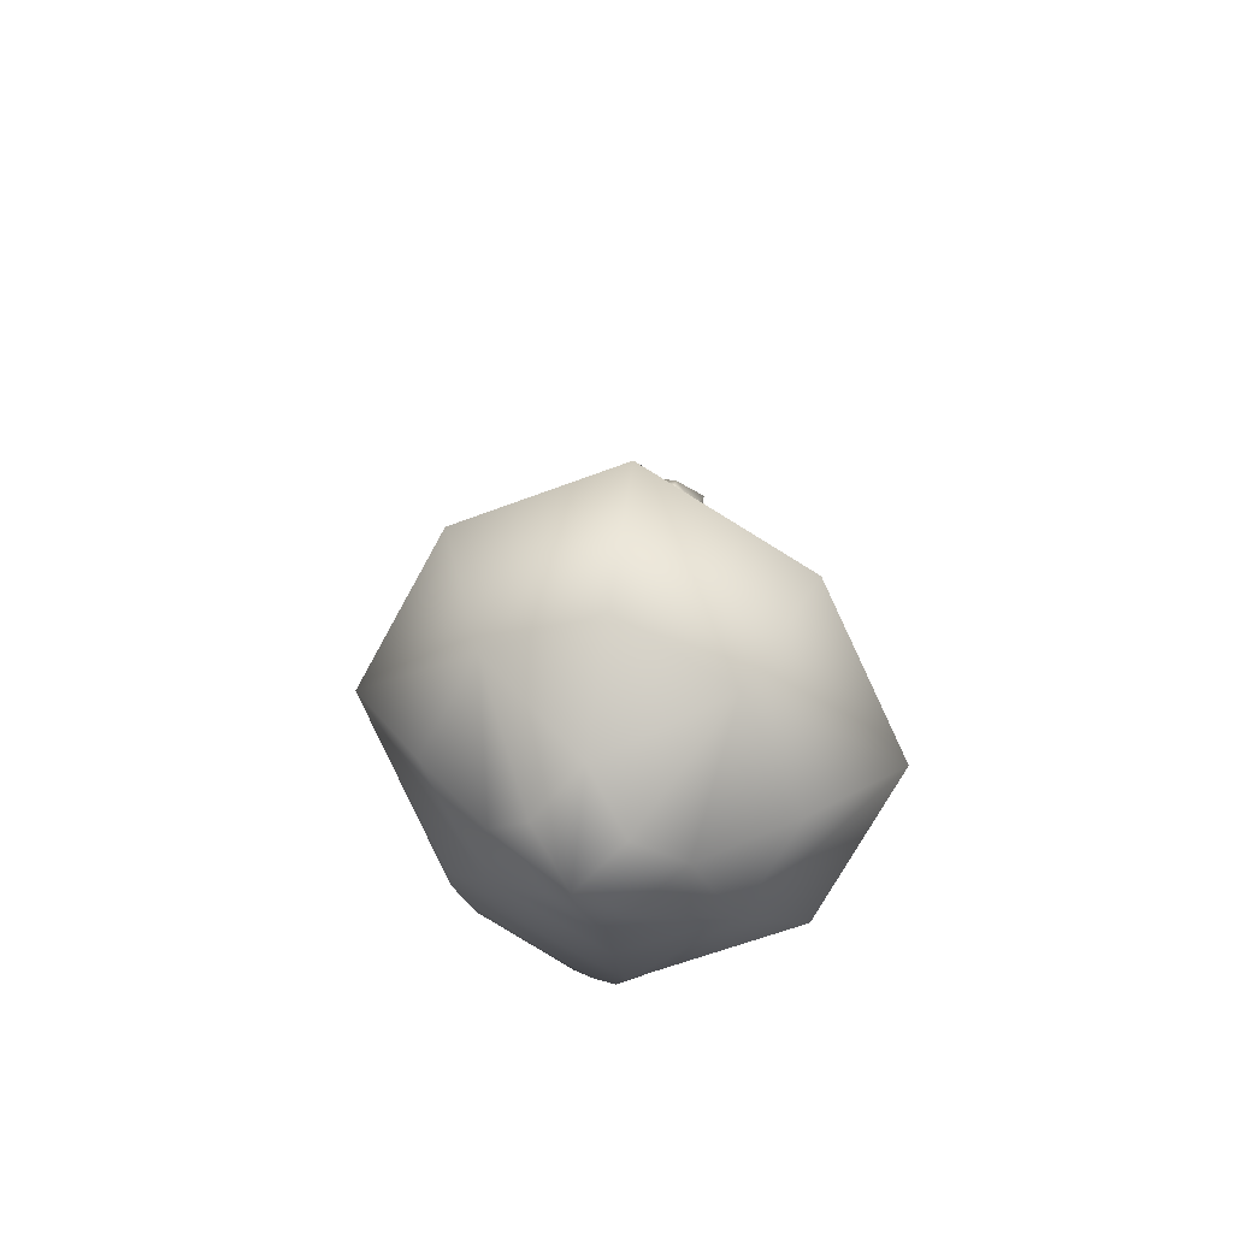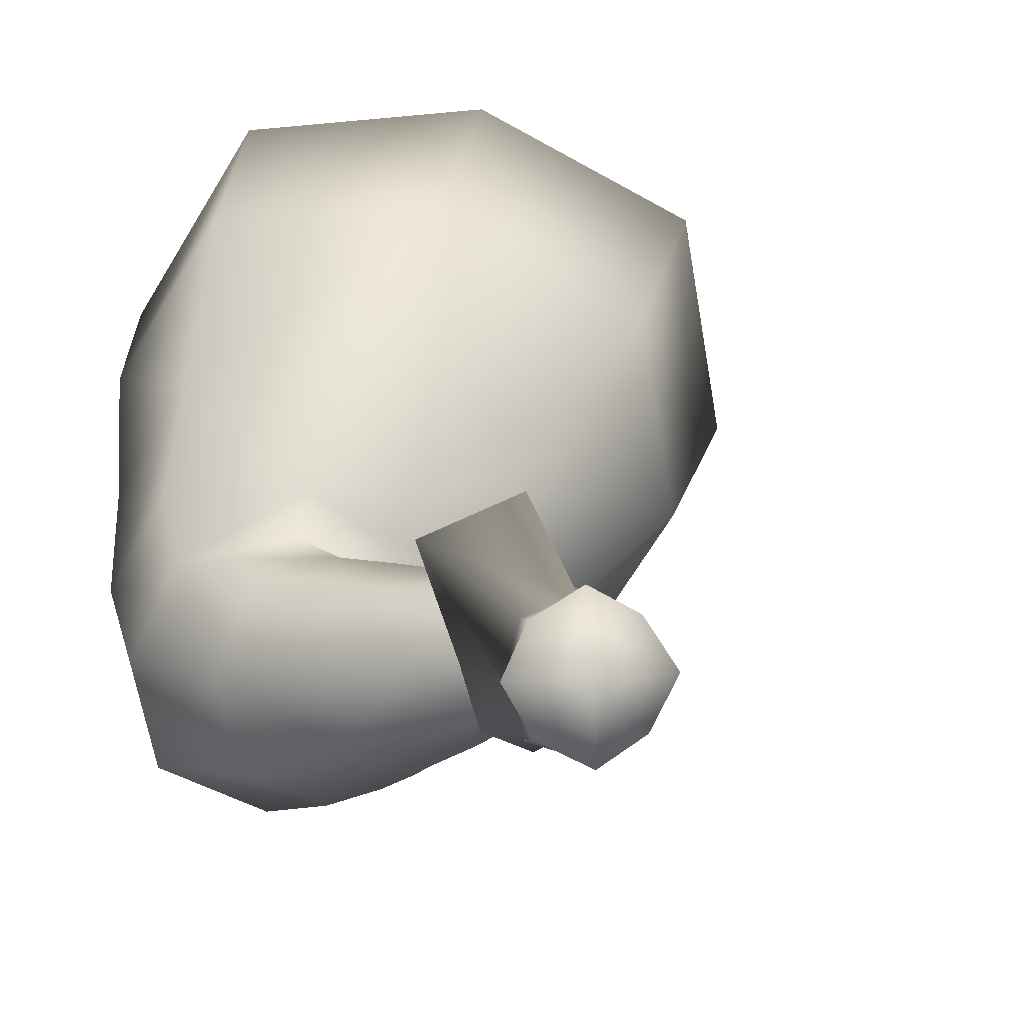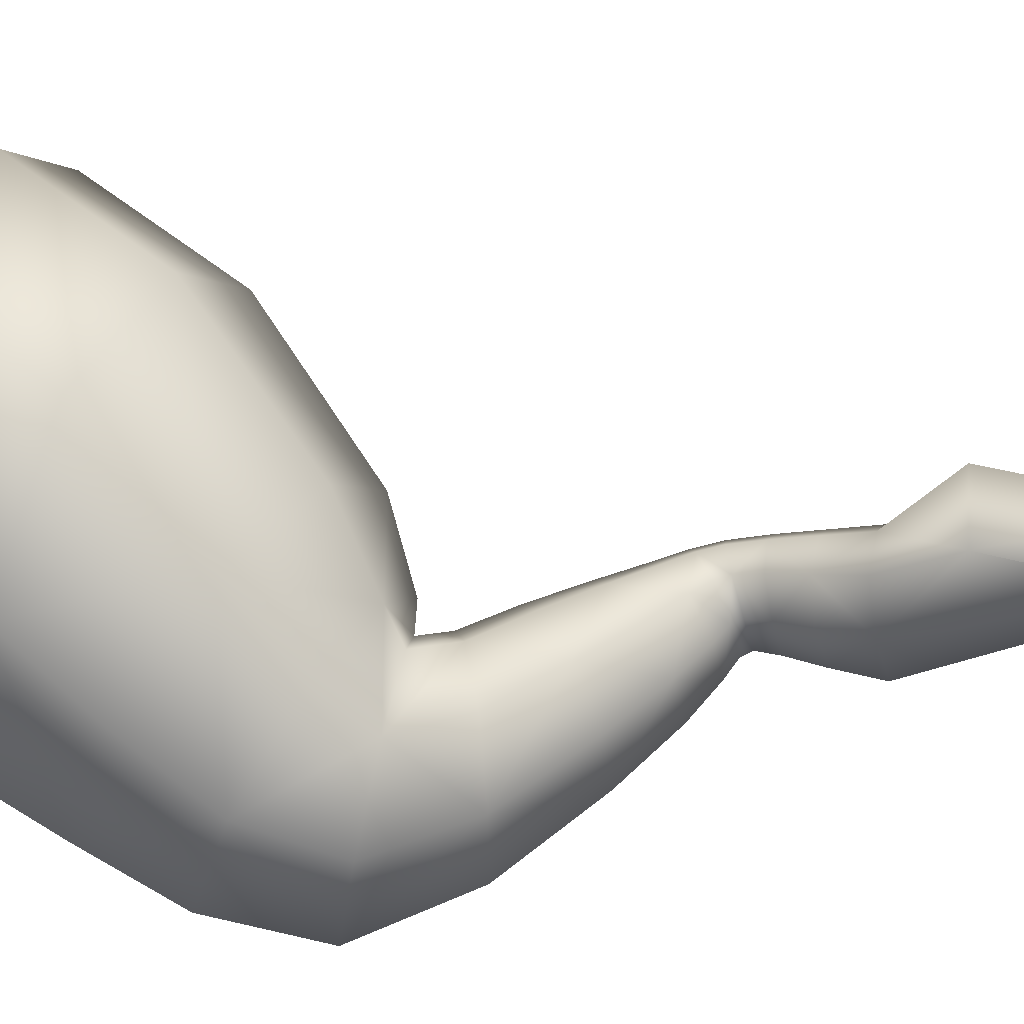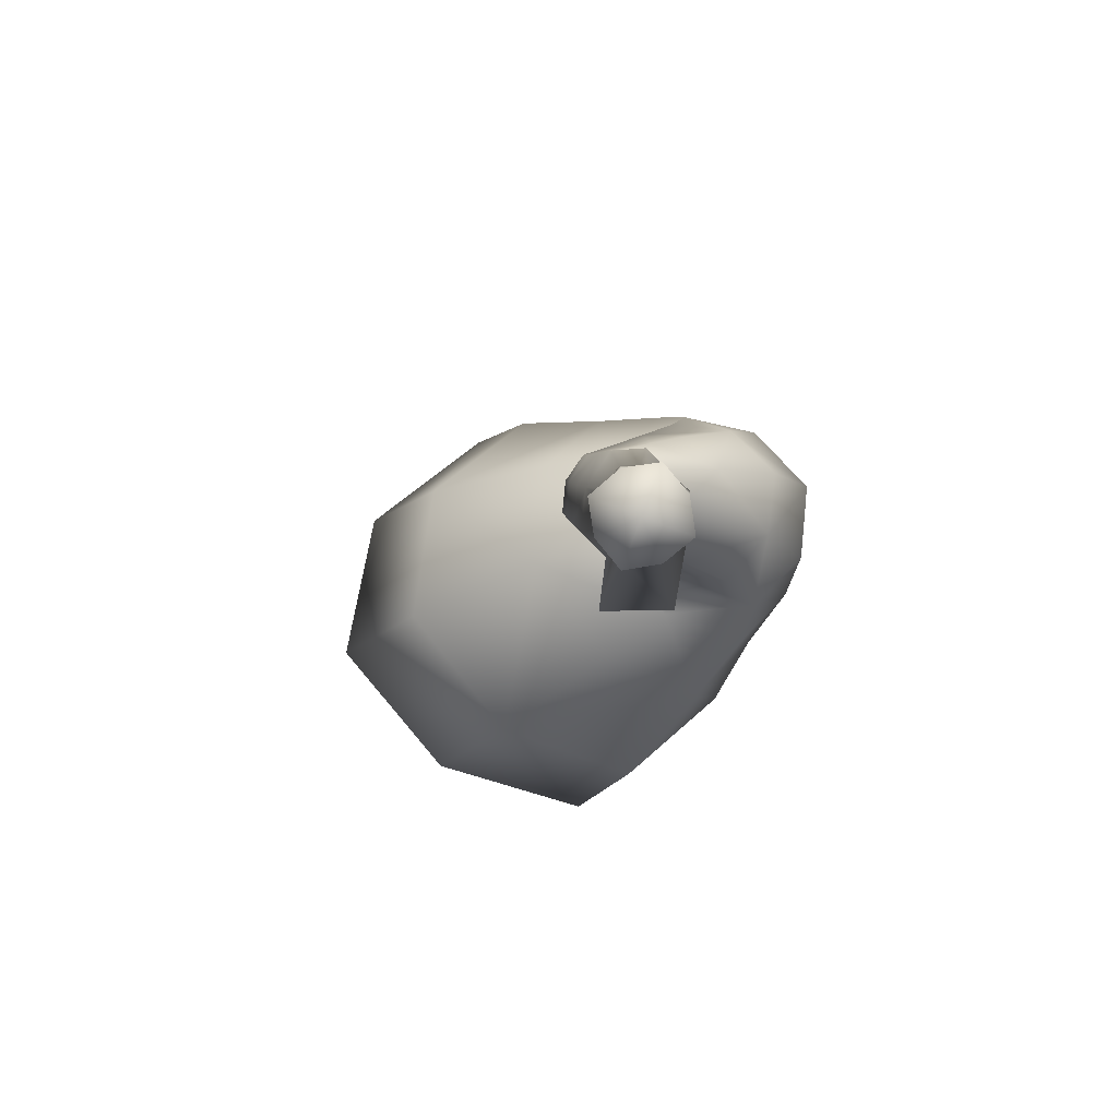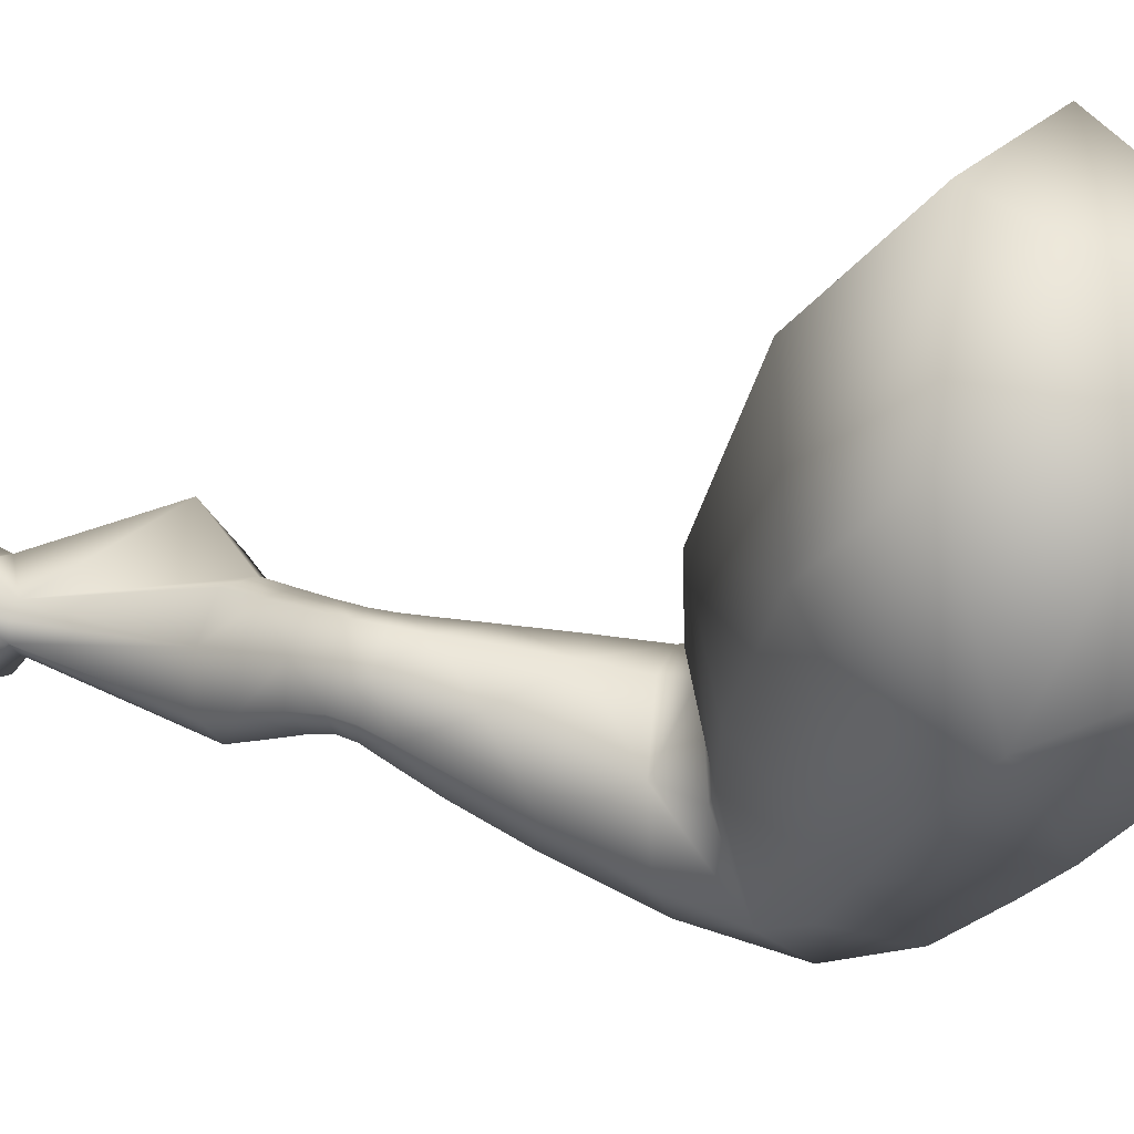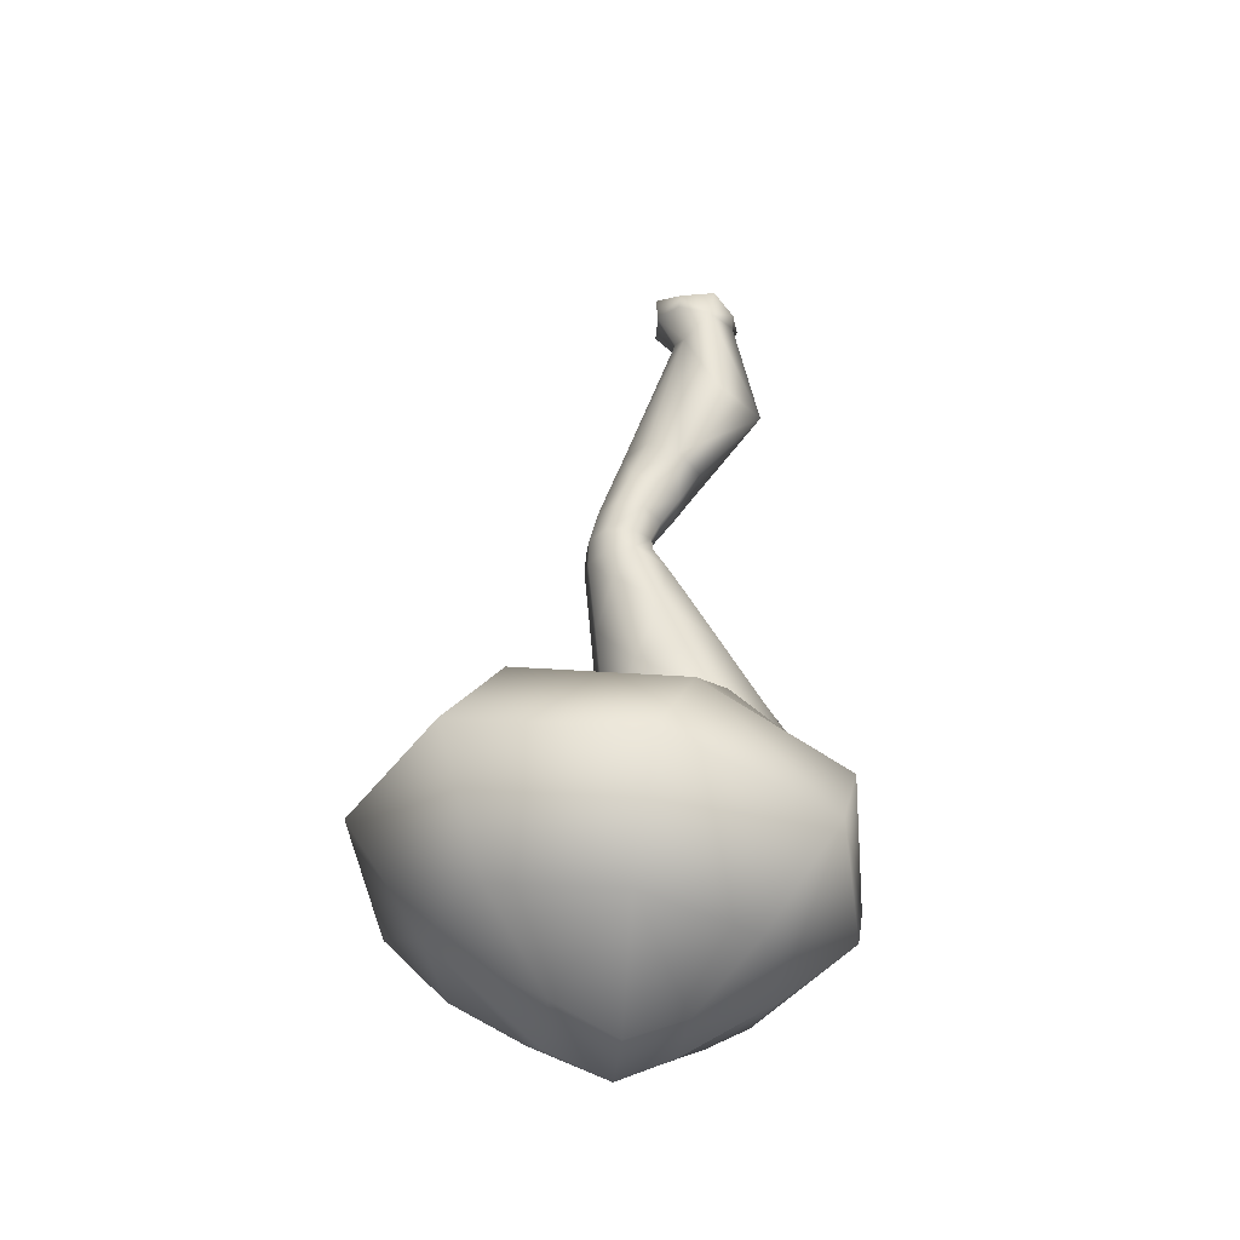
<metadata>
{"format":"obj","ext":"obj","renderer":"f3d","projection":"perspective","resolution":1024,"background":"white","views":[{"elev":-67.8,"azim":120.1,"up":"+Z"},{"elev":13.2,"azim":-15.0,"up":"+Y"},{"elev":30.5,"azim":-88.1,"up":"+Y"},{"elev":79.7,"azim":-159.7,"up":"+Z"},{"elev":-11.4,"azim":112.8,"up":"+Y"},{"elev":-43.2,"azim":156.9,"up":"+Z"}]}
</metadata>
<code>
o spine8_spine8_Synapse_sample.009_Vert.303
v -0.06737 0.08745 0.1045
v -0.01734 0.08539 0.1007
v -0.03422 0.1148 0.08505
v -0.0659 0.1335 0.08359
v -0.09744 0.1147 0.08012
v -0.1163 0.0853 0.09337
v -0.09864 0.05258 0.09736
v -0.06778 0.03715 0.1105
v -0.03542 0.0527 0.1023
v 0.002068 0.01339 -0.8694
v 0.06678 0.01241 -0.8528
v 0.06605 -0.02789 -0.8248
v 0.001904 -0.02117 -0.8352
v -0.05036 0.000684 -0.8306
v -0.04447 0.04251 -0.8516
v -0.02962 0.1047 -0.8528
v 0.0204 0.07609 -0.8692
v 0.08679 0.07612 -0.8471
v -0.06445 0.1224 0.06266
v -0.03222 0.1117 0.06845
v -0.0496 0.08724 0.04825
v -0.05399 0.1477 -0.08279
v -0.1199 0.1217 -0.08624
v -0.09707 0.1114 0.06282
v -0.1085 0.07883 0.0708
v -0.0802 0.07194 0.04748
v -0.07609 0.05733 0.05187
v -0.0983 0.04633 0.08066
v -0.06608 0.03562 0.08645
v -0.06315 0.05269 0.05505
v -0.05006 0.05784 0.05573
v -0.03345 0.04661 0.08629
v -0.02203 0.07919 0.07831
v -0.04549 0.07263 0.05264
v 0.06657 0.2064 -0.8167
v 0.1725 0.1466 -0.8021
v -0.05348 0.1979 -0.8233
v -0.08964 0.2828 -0.7508
v 0.08517 0.2966 -0.723
v 0.2407 0.2091 -0.697
v -0.1123 0.1039 -0.8148
v -0.09573 -0.007259 -0.7992
v -0.1475 -0.0209 -0.756
v -0.1736 0.1432 -0.7624
v 0.01024 -0.06711 -0.7846
v 0.1303 -0.05857 -0.778
v 0.1828 -0.0946 -0.7023
v 0.00799 -0.1084 -0.73
v 0.1891 0.03545 -0.7865
v 0.2668 0.04497 -0.6907
v -0.03988 0.08705 -0.1378
v -0.00961 0.0751 -0.1256
v 0.002705 0.06306 -0.1631
v -0.0243 0.0736 -0.1743
v -0.05139 0.05984 -0.1805
v -0.07034 0.07168 -0.1439
v -0.08077 0.03014 -0.1381
v -0.06054 0.02286 -0.1757
v -0.05165 -0.01304 -0.1652
v -0.07095 -0.01025 -0.1262
v -0.04068 -0.0222 -0.114
v -0.02464 -0.02358 -0.154
v 0.002449 -0.009825 -0.1478
v -0.01022 -0.006829 -0.1078
v 0.000209 0.03471 -0.1137
v 0.01159 0.02715 -0.1526
v -0.01035 0.0615 -0.2077
v 0.01451 0.0514 -0.2007
v 0.02142 0.04164 -0.2341
v -0.002564 0.05247 -0.2354
v -0.02671 0.04346 -0.2311
v -0.03534 0.0501 -0.2097
v -0.04385 0.01764 -0.2038
v -0.03499 0.01399 -0.2222
v -0.02721 -0.01609 -0.2143
v -0.03575 -0.01439 -0.1947
v -0.01089 -0.02448 -0.1877
v -0.003235 -0.02692 -0.2131
v 0.02091 -0.0179 -0.2173
v 0.0141 -0.01309 -0.1856
v 0.02261 0.01937 -0.1916
v 0.02918 0.01156 -0.2262
v -0.005484 0.04822 -0.2549
v 0.01905 0.03527 -0.2592
v 0.009753 0.02961 -0.2868
v -0.01784 0.04574 -0.2775
v -0.04521 0.03913 -0.2599
v -0.03002 0.04088 -0.2439
v -0.0382 0.0114 -0.2313
v -0.05406 0.006597 -0.243
v -0.04458 -0.02911 -0.2351
v -0.03003 -0.01996 -0.2238
v -0.005498 -0.0329 -0.2281
v -0.017 -0.04524 -0.2444
v 0.01038 -0.03862 -0.262
v 0.01903 -0.02557 -0.2391
v 0.02722 0.003913 -0.2517
v 0.01923 -0.006092 -0.2789
v -0.03834 0.04204 -0.3143
v -0.00412 0.02198 -0.3277
v -0.02059 0.01276 -0.3736
v -0.0656 0.0376 -0.3594
v -0.1111 0.02851 -0.3361
v -0.07224 0.03492 -0.2909
v -0.08311 -0.003714 -0.2695
v -0.1268 -0.01974 -0.3161
v -0.1124 -0.07324 -0.3086
v -0.07127 -0.04666 -0.2604
v -0.03705 -0.06673 -0.2737
v -0.06743 -0.09807 -0.3227
v -0.02197 -0.08899 -0.346
v -0.003149 -0.0596 -0.2972
v 0.00772 -0.02097 -0.3186
v -0.0062 -0.04074 -0.366
v -0.09818 0.03288 -0.4067
v -0.03768 0.002365 -0.4162
v -0.04176 0.00025 -0.4432
v -0.1186 0.03908 -0.4436
v -0.1996 0.0258 -0.4541
v -0.1616 0.02018 -0.395
v -0.1867 -0.04168 -0.3882
v -0.2322 -0.04811 -0.4709
v -0.2122 -0.1305 -0.4841
v -0.1704 -0.1095 -0.3884
v -0.1099 -0.14 -0.3979
v -0.1354 -0.1694 -0.4836
v -0.05437 -0.1561 -0.4732
v -0.04649 -0.1273 -0.4096
v -0.02143 -0.06543 -0.4164
v -0.02176 -0.08218 -0.4563
v -0.1093 0.06739 -0.4578
v -0.01923 0.01588 -0.4421
v 0.04467 0.06268 -0.466
v -0.06465 0.1299 -0.4946
v -0.1753 0.129 -0.5578
v -0.2006 0.06127 -0.5002
v -0.2328 -0.01761 -0.5497
v -0.2139 0.03787 -0.625
v -0.1793 -0.07535 -0.6615
v -0.2046 -0.1116 -0.5798
v -0.1146 -0.1631 -0.5641
v -0.06995 -0.1426 -0.6329
v 0.04069 -0.1417 -0.5697
v -0.02323 -0.157 -0.5218
v 0.008999 -0.07814 -0.4722
v 0.07934 -0.05054 -0.5026
v 0.02079 0.2387 -0.5994
v 0.1647 0.1541 -0.568
v -0.1343 0.2313 -0.6518
v -0.2009 0.1064 -0.6975
v -0.1678 -0.04436 -0.7152
v -0.02392 -0.1289 -0.6838
v 0.1312 -0.1216 -0.6314
v 0.1977 0.003399 -0.5857
f 1 2 3 4
f 1 4 5 6
f 1 6 7 8
f 1 8 9 2
f 10 11 12 13
f 10 13 14 15
f 10 15 16 17
f 10 17 18 11
f 19 20 21 22
f 19 22 23 24
f 19 24 5 4
f 19 4 3 20
f 25 24 23 26
f 25 26 27 28
f 25 28 7 6
f 25 6 5 24
f 29 28 27 30
f 29 30 31 32
f 29 32 9 8
f 29 8 7 28
f 33 32 31 34
f 33 34 21 20
f 33 20 3 2
f 33 2 9 32
f 35 36 18 17
f 35 17 16 37
f 35 37 38 39
f 35 39 40 36
f 41 37 16 15
f 41 15 14 42
f 41 42 43 44
f 41 44 38 37
f 45 42 14 13
f 45 13 12 46
f 45 46 47 48
f 45 48 43 42
f 49 46 12 11
f 49 11 18 36
f 49 36 40 50
f 49 50 47 46
f 51 52 53 54
f 51 54 55 56
f 51 56 23 22
f 51 22 21 52
f 57 56 55 58
f 57 58 59 60
f 57 60 27 26
f 57 26 23 56
f 61 60 59 62
f 61 62 63 64
f 61 64 31 30
f 61 30 27 60
f 65 64 63 66
f 65 66 53 52
f 65 52 21 34
f 65 34 31 64
f 67 68 69 70
f 67 70 71 72
f 67 72 55 54
f 67 54 53 68
f 73 72 71 74
f 73 74 75 76
f 73 76 59 58
f 73 58 55 72
f 77 76 75 78
f 77 78 79 80
f 77 80 63 62
f 77 62 59 76
f 81 80 79 82
f 81 82 69 68
f 81 68 53 66
f 81 66 63 80
f 83 84 85 86
f 83 86 87 88
f 83 88 71 70
f 83 70 69 84
f 89 88 87 90
f 89 90 91 92
f 89 92 75 74
f 89 74 71 88
f 93 92 91 94
f 93 94 95 96
f 93 96 79 78
f 93 78 75 92
f 97 96 95 98
f 97 98 85 84
f 97 84 69 82
f 97 82 79 96
f 99 100 101 102
f 99 102 103 104
f 99 104 87 86
f 99 86 85 100
f 105 104 103 106
f 105 106 107 108
f 105 108 91 90
f 105 90 87 104
f 109 108 107 110
f 109 110 111 112
f 109 112 95 94
f 109 94 91 108
f 113 112 111 114
f 113 114 101 100
f 113 100 85 98
f 113 98 95 112
f 115 116 117 118
f 115 118 119 120
f 115 120 103 102
f 115 102 101 116
f 121 120 119 122
f 121 122 123 124
f 121 124 107 106
f 121 106 103 120
f 125 124 123 126
f 125 126 127 128
f 125 128 111 110
f 125 110 107 124
f 129 128 127 130
f 129 130 117 116
f 129 116 101 114
f 129 114 111 128
f 131 132 133 134
f 131 134 135 136
f 131 136 119 118
f 131 118 117 132
f 137 136 135 138
f 137 138 139 140
f 137 140 123 122
f 137 122 119 136
f 141 140 139 142
f 141 142 143 144
f 141 144 127 126
f 141 126 123 140
f 145 144 143 146
f 145 146 133 132
f 145 132 117 130
f 145 130 127 144
f 147 148 40 39
f 147 39 38 149
f 147 149 135 134
f 147 134 133 148
f 150 149 38 44
f 150 44 43 151
f 150 151 139 138
f 150 138 135 149
f 152 151 43 48
f 152 48 47 153
f 152 153 143 142
f 152 142 139 151
f 154 153 47 50
f 154 50 40 148
f 154 148 133 146
f 154 146 143 153

</code>
